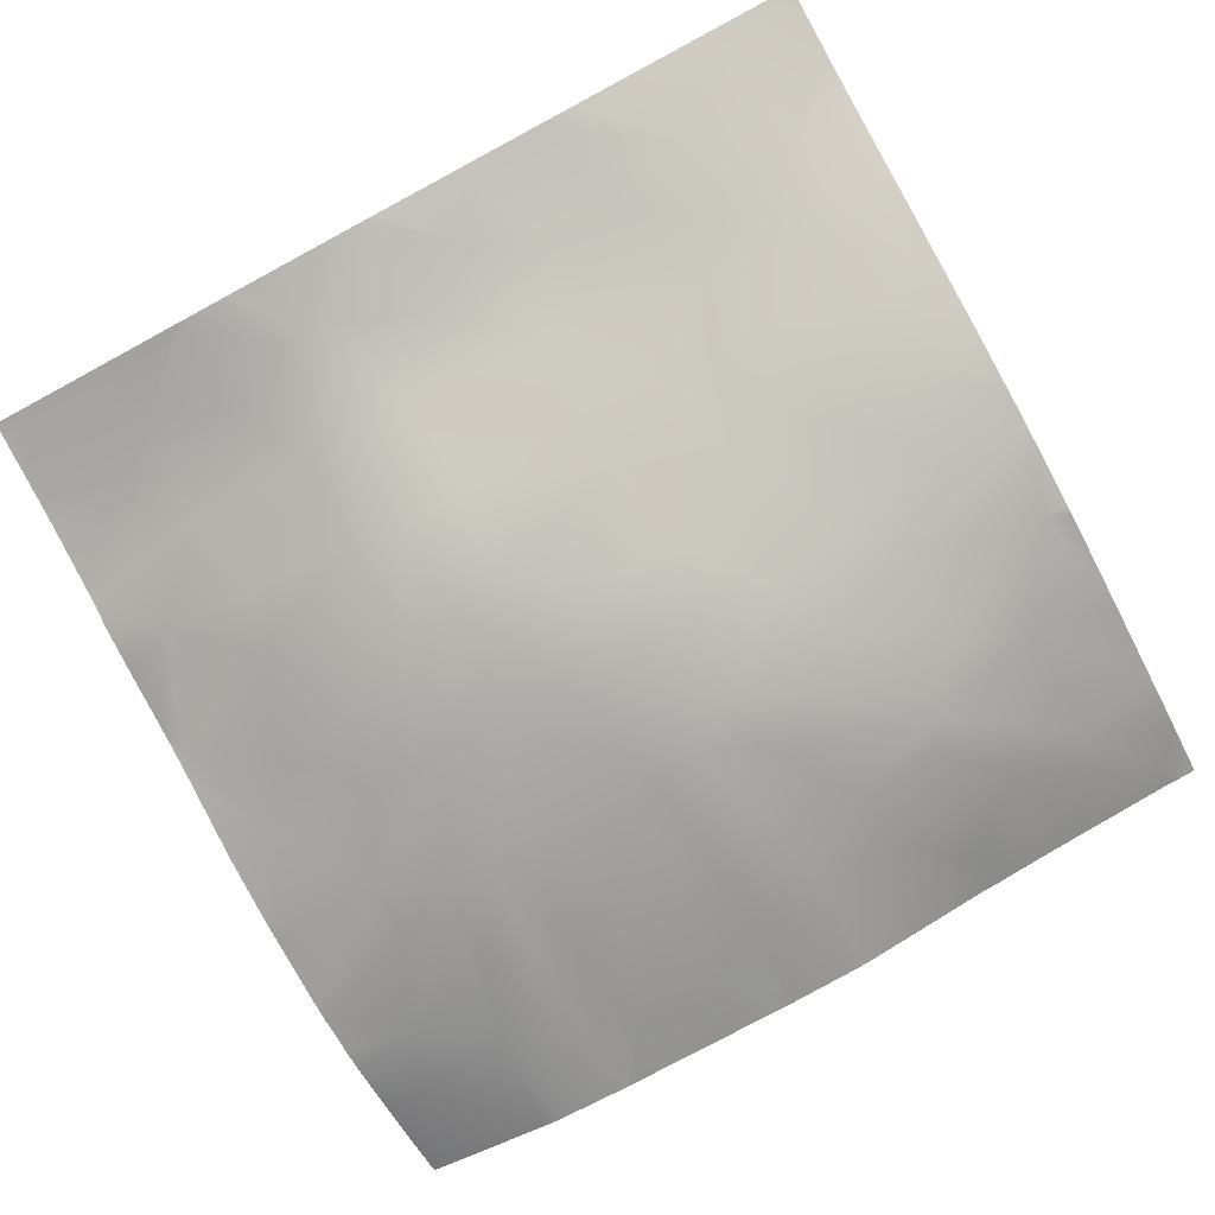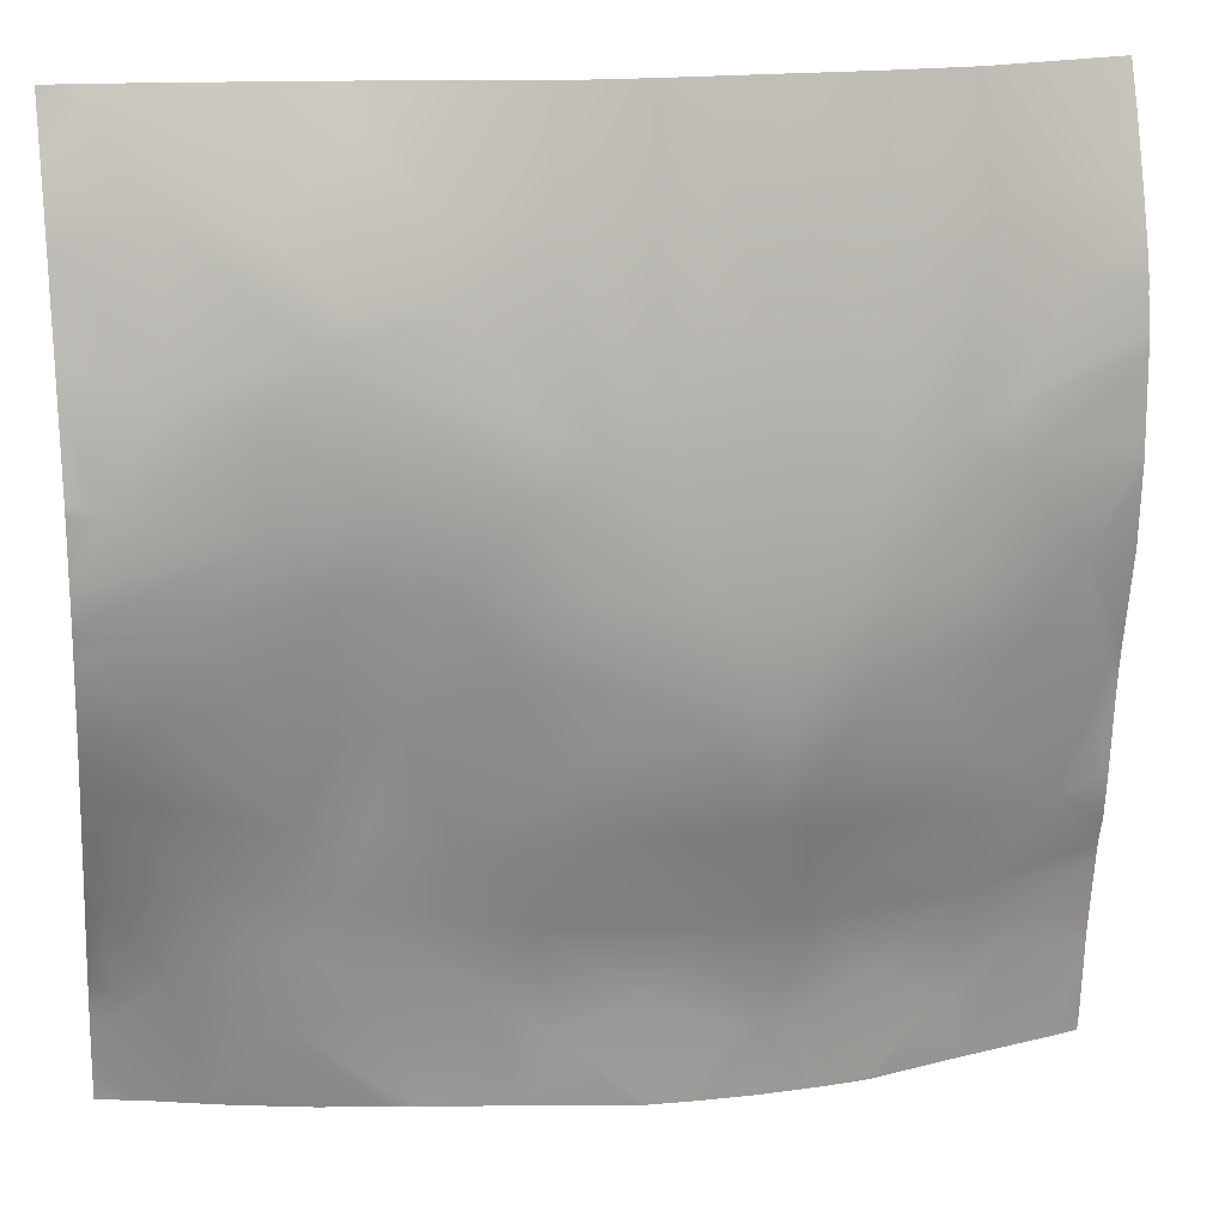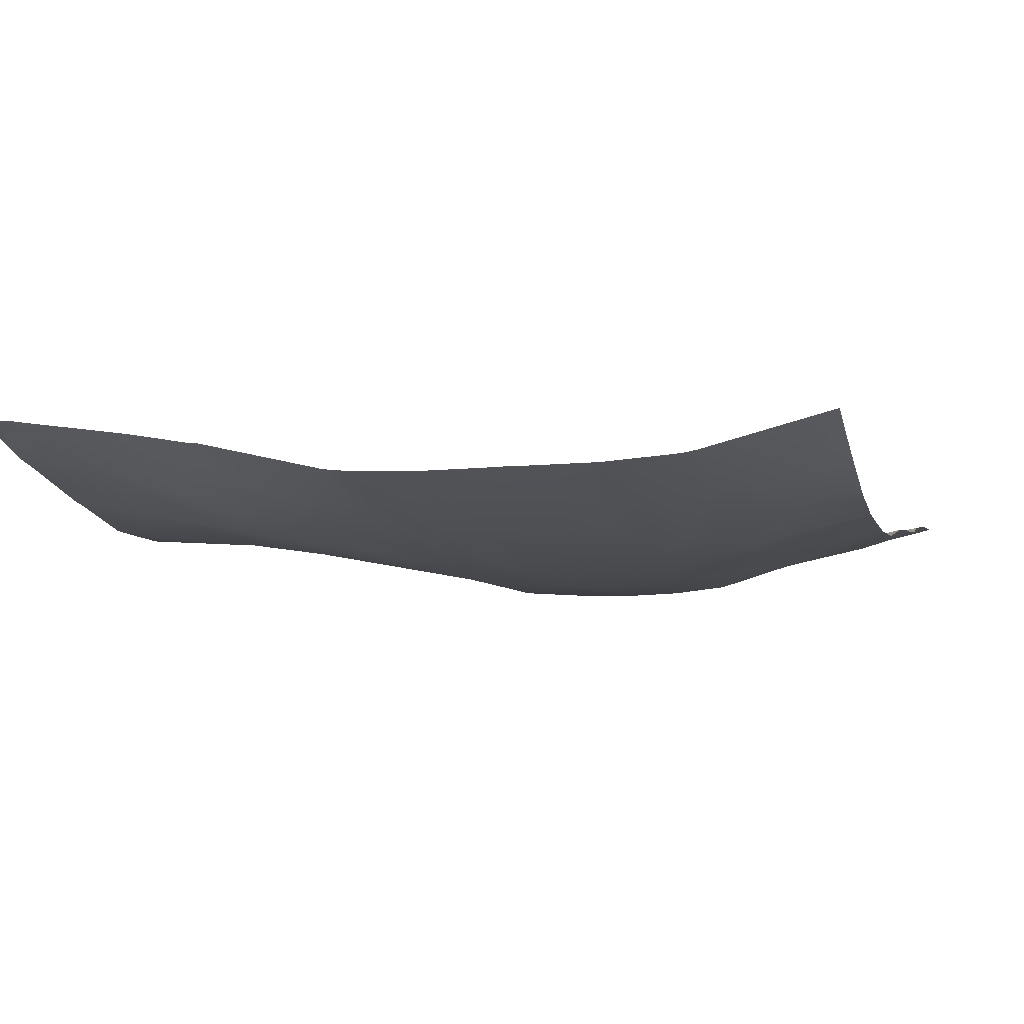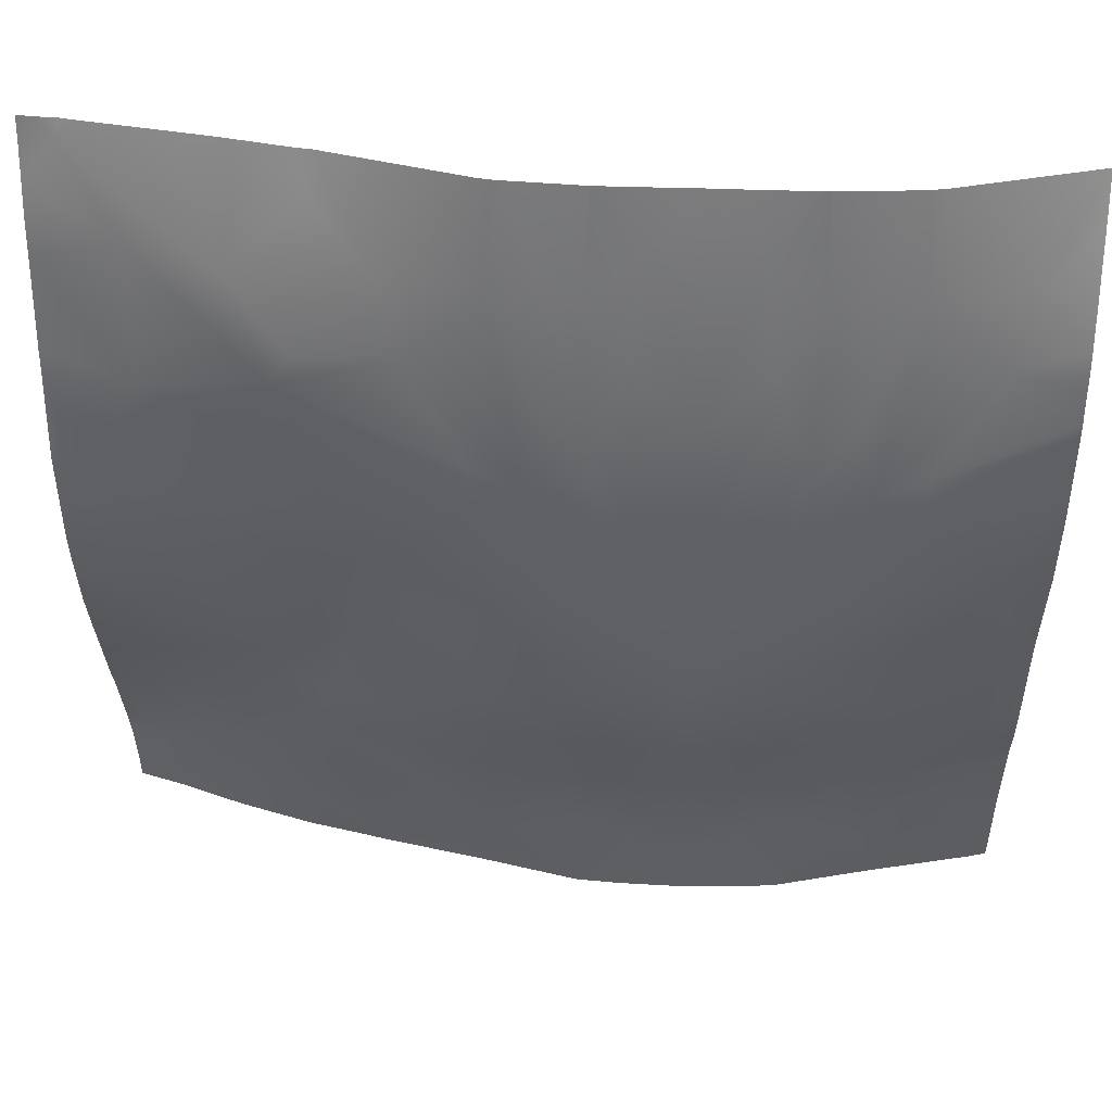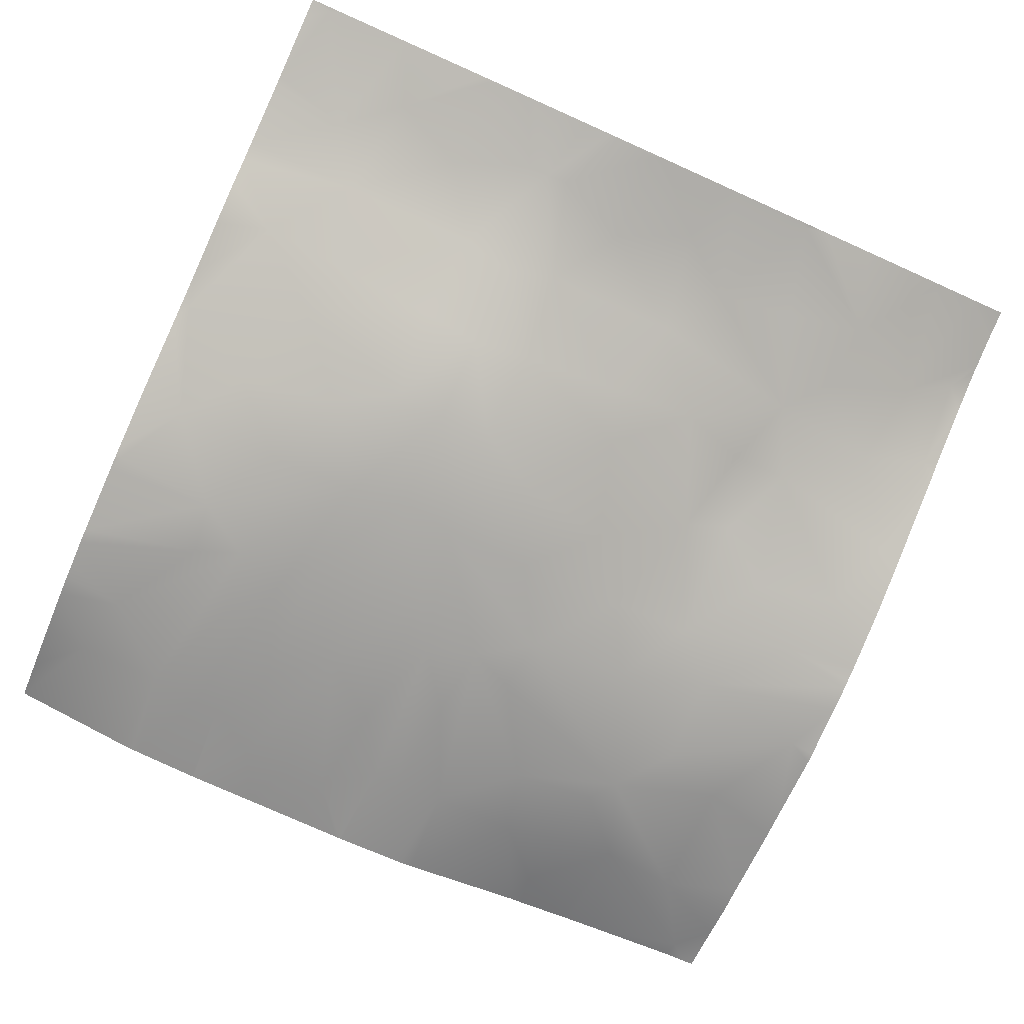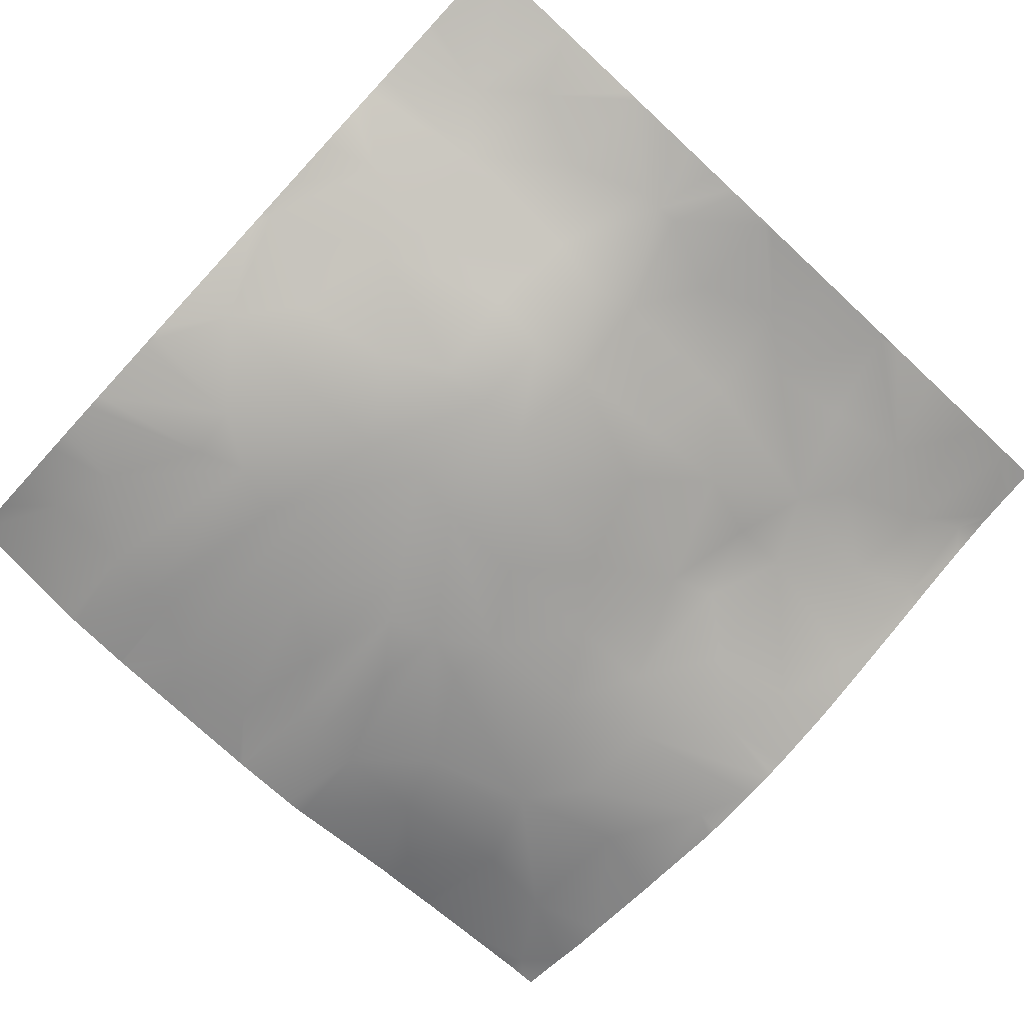
<metadata>
{"format":"obj","ext":"obj","renderer":"f3d","projection":"perspective","resolution":1024,"background":"white","views":[{"elev":-78.8,"azim":-151.7,"up":"+Y"},{"elev":18.1,"azim":-13.6,"up":"+Z"},{"elev":-8.3,"azim":16.5,"up":"+Y"},{"elev":45.6,"azim":2.2,"up":"+Z"},{"elev":-79.1,"azim":156.0,"up":"+Y"},{"elev":-76.3,"azim":137.2,"up":"+Y"}]}
</metadata>
<code>
o lod_0_042_Cube
v -479.1 -19.42 -1429
v -485.5 -21.59 -1417
v -491.9 -22.66 -1423
v -490 -23.48 -1411
v -500.1 -24.13 -1429
v -500.2 -23.61 -1419
v -508.6 -24.91 -1422
v -505.3 -25.94 -1411
v -511 -26.95 -1410
v -492.5 -26.61 -1402
v -504.3 -28.57 -1401
v -511 -29.54 -1401
v -482.8 -24.61 -1403
v -505.2 -30.92 -1391
v -511 -31.05 -1392
v -490.6 -27.01 -1396
v -498.4 -30.77 -1387
v -477.5 -24.19 -1390
v -487.3 -27.95 -1385
v -481.9 -27.56 -1378
v -477.2 -27.11 -1370
v -494.4 -30.01 -1378
v -489.2 -29.17 -1369
v -504.7 -31.03 -1378
v -511 -31.16 -1380
v -504.1 -30.22 -1369
v -511 -28.78 -1357
v -495.3 -29.53 -1365
v -504.4 -27.64 -1352
v -501.1 -29.69 -1363
v -505.8 -25.17 -1341
v -511 -24.96 -1340
v -500.2 -25.89 -1345
v -497.3 -25.97 -1344
v -496.3 -28.41 -1357
v -491.5 -25.67 -1345
v -483.7 -26.13 -1352
v -490 -28.84 -1363
v -481.7 -24 -1345
v -511 -24.96 -1422
v -542.9 -19.42 -1429
v -555.1 -18.03 -1420
v -564.5 -15.44 -1416
v -569.6 -13.02 -1419
v -570.1 -15.99 -1408
v -568.9 -23.77 -1370
v -562.8 -23.02 -1359
v -555.2 -24.88 -1362
v -555.1 -25.31 -1372
v -563 -23.53 -1381
v -565.7 -22.64 -1388
v -569.3 -19.84 -1397
v -562.4 -17.81 -1406
v -553.5 -20.76 -1400
v -553.5 -19.53 -1412
v -549.7 -20.75 -1408
v -545.7 -19.8 -1419
v -536.5 -21.59 -1417
v -530.1 -22.66 -1423
v -532 -23.48 -1411
v -521.9 -24.13 -1429
v -521.8 -23.61 -1419
v -513.4 -24.91 -1422
v -516.7 -25.94 -1411
v -529.5 -26.61 -1402
v -517.7 -28.57 -1401
v -539.2 -24.61 -1403
v -516.8 -30.92 -1391
v -531.4 -27.01 -1396
v -523.6 -30.77 -1387
v -546.8 -22.62 -1400
v -544.5 -24.19 -1390
v -549.7 -23.18 -1392
v -556.1 -23.94 -1386
v -549.6 -25.5 -1378
v -534.7 -27.95 -1385
v -540.1 -27.56 -1378
v -544.8 -27.11 -1370
v -527.6 -30.01 -1378
v -532.8 -29.17 -1369
v -550.1 -25.76 -1356
v -517.3 -31.03 -1378
v -517.9 -30.22 -1369
v -526.7 -29.53 -1365
v -517.6 -27.64 -1352
v -520.9 -29.69 -1363
v -516.2 -25.17 -1341
v -521.8 -25.89 -1345
v -524.7 -25.97 -1344
v -525.7 -28.41 -1357
v -530.5 -25.67 -1345
v -538.3 -26.13 -1352
v -532 -28.84 -1363
v -540.3 -24 -1345
v -547.9 -25.55 -1353
v -554 -22.32 -1346
v -563 -20.02 -1345
v -546 -20.88 -1338
v -568.4 -16.33 -1336
v -476.6 -26.97 -1369
v -476.6 -26.94 -1368
v -476.6 -26.99 -1370
v -476.6 -26.89 -1371
v -476.6 -21.19 -1339
v -476.6 -19.32 -1334
v -476.6 -19.33 -1334
v -490.9 -22.78 -1334
v -492.3 -23 -1334
v -476.6 -23.38 -1345
v -476.6 -25.04 -1350
v -476.6 -25.7 -1353
v -476.6 -25.91 -1354
v -476.6 -26.68 -1360
v -476.6 -26.55 -1358
v -476.6 -24 -1390
v -476.6 -24.43 -1388
v -476.6 -26.41 -1378
v -513.6 -23.53 -1334
v -520.5 -23.53 -1334
v -508.4 -23.53 -1334
v -511 -23.5 -1334
v -501.5 -23.53 -1334
v -493.1 -23.07 -1334
v -500.6 -23.52 -1334
v -500.9 -23.51 -1334
v -521.1 -23.51 -1334
v -521.4 -23.52 -1334
v -528.9 -23.07 -1334
v -529.7 -23 -1334
v -531.1 -22.78 -1334
v -545.4 -19.33 -1334
v -546.8 -19.18 -1334
v -552.5 -18.11 -1334
v -553.6 -17.9 -1334
v -567 -15.87 -1334
v -557.4 -17.31 -1334
v -568.1 -15.65 -1334
v -571.9 -23.37 -1379
v -571.9 -23.39 -1376
v -571.9 -23.21 -1380
v -570.3 -15.57 -1334
v -571.9 -15.36 -1334
v -571.9 -16.01 -1337
v -571.9 -19 -1347
v -571.9 -21.17 -1357
v -571.9 -18.25 -1344
v -571.9 -17.02 -1340
v -571.9 -21.63 -1359
v -571.9 -23.4 -1369
v -571.9 -23.37 -1368
v -571.9 -23.02 -1382
v -571.9 -21.55 -1390
v -476.6 -23.55 -1394
v -476.6 -22.98 -1401
v -476.6 -22.32 -1406
v -476.6 -21.41 -1409
v -476.6 -21.03 -1411
v -476.6 -19.85 -1419
v -476.6 -19.76 -1420
v -480.4 -19.67 -1430
v -489 -21.52 -1430
v -476.6 -18.79 -1430
v -476.6 -19.14 -1427
v -476.6 -18.79 -1430
v -478.6 -19.3 -1430
v -479.3 -19.45 -1430
v -490.6 -21.88 -1430
v -511 -24.63 -1430
v -509.2 -24.58 -1430
v -499.2 -23.9 -1430
v -500.3 -24.14 -1430
v -505.2 -24.47 -1430
v -506.1 -24.49 -1430
v -512.8 -24.58 -1430
v -515.9 -24.49 -1430
v -516.8 -24.47 -1430
v -521.7 -24.14 -1430
v -531.4 -21.88 -1430
v -533 -21.52 -1430
v -541.6 -19.67 -1430
v -522.8 -23.9 -1430
v -542.7 -19.45 -1430
v -543.4 -19.3 -1430
v -545.7 -18.71 -1430
v -551.8 -17.32 -1430
v -571.9 -20.05 -1395
v -571.9 -17.04 -1404
v -571.9 -16.04 -1407
v -571.9 -15.38 -1409
v -571.9 -11.72 -1422
v -571.9 -11.81 -1421
v -571.9 -13.26 -1416
v -559.7 -14.97 -1430
v -562.3 -14.06 -1430
v -567.1 -12.29 -1430
v -571.9 -11.1 -1426
v -571.9 -10.84 -1430
f 1 165 166
f 1 166 160
f 160 2 1
f 161 3 2
f 2 3 4
f 3 170 5
f 5 170 171
f 3 5 6
f 3 6 4
f 5 172 7
f 5 7 6
f 7 173 40
f 8 6 7
f 8 7 40
f 4 6 8
f 9 8 40
f 10 4 8
f 11 8 9
f 10 8 11
f 11 9 12
f 13 4 10
f 13 156 4
f 14 11 12
f 14 12 15
f 16 10 11
f 16 11 14
f 16 13 10
f 17 14 15
f 17 16 14
f 18 13 16
f 18 16 19
f 19 16 17
f 20 18 19
f 103 20 21
f 20 19 22
f 22 19 17
f 21 20 23
f 23 20 22
f 22 17 24
f 23 22 24
f 24 17 15
f 25 24 15
f 26 24 25
f 26 25 27
f 23 24 28
f 29 26 27
f 30 24 26
f 30 26 29
f 28 24 30
f 31 29 27
f 31 27 32
f 33 29 31
f 33 30 29
f 31 125 33
f 34 30 33
f 33 124 34
f 34 35 30
f 35 28 30
f 36 35 34
f 36 28 35
f 37 28 36
f 38 23 28
f 37 38 28
f 39 37 36
f 36 107 39
f 110 37 39
f 41 182 183
f 41 180 182
f 42 184 185
f 195 196 190
f 42 194 43
f 44 190 191
f 44 45 43
f 47 48 46
f 46 48 49
f 49 139 46
f 52 53 45
f 53 43 45
f 52 51 54
f 52 54 53
f 53 55 43
f 43 55 42
f 53 56 55
f 54 56 53
f 55 57 42
f 56 57 55
f 57 41 42
f 57 58 41
f 56 58 57
f 58 180 41
f 59 179 58
f 56 60 58
f 58 60 59
f 59 181 178
f 61 177 181
f 59 62 61
f 59 60 62
f 61 176 177
f 61 62 63
f 63 175 176
f 64 63 62
f 64 40 63
f 60 64 62
f 9 40 64
f 65 64 60
f 66 9 64
f 65 66 64
f 66 12 9
f 67 65 60
f 67 60 56
f 68 12 66
f 68 15 12
f 69 66 65
f 69 68 66
f 69 65 67
f 70 15 68
f 70 68 69
f 56 71 67
f 54 71 56
f 72 69 67
f 71 72 67
f 73 71 54
f 73 72 71
f 74 73 54
f 51 74 54
f 51 50 74
f 74 75 73
f 75 74 50
f 75 72 73
f 49 75 50
f 72 76 69
f 76 70 69
f 75 77 72
f 77 76 72
f 49 78 75
f 78 77 75
f 49 48 78
f 77 79 76
f 79 70 76
f 78 80 77
f 80 79 77
f 81 78 48
f 81 80 78
f 81 48 47
f 79 82 70
f 80 82 79
f 82 15 70
f 25 15 82
f 83 25 82
f 83 27 25
f 80 84 82
f 85 27 83
f 86 83 82
f 86 85 83
f 84 86 82
f 87 27 85
f 87 32 27
f 88 87 85
f 88 85 86
f 126 87 88
f 89 88 86
f 127 88 89
f 89 86 90
f 90 86 84
f 91 89 90
f 91 90 84
f 92 91 84
f 93 84 80
f 92 84 93
f 81 93 80
f 81 92 93
f 94 91 92
f 130 91 94
f 95 92 81
f 94 92 95
f 96 95 81
f 96 94 95
f 97 96 81
f 47 97 81
f 97 144 146
f 96 98 94
f 97 99 96
f 136 96 99
f 99 135 136
f 101 100 21
f 116 20 117
f 151 50 51
f 101 23 113
f 138 50 140
f 153 13 18
f 145 144 47
f 157 4 156
f 124 123 34
f 100 102 21
f 119 118 87
f 154 155 13
f 159 2 158
f 128 91 129
f 118 32 87
f 128 127 89
f 148 47 46
f 141 137 99
f 149 150 46
f 133 132 98
f 186 51 52
f 150 148 46
f 107 106 39
f 104 109 39
f 192 45 44
f 157 158 2
f 187 52 45
f 173 169 40
f 115 153 18
f 120 122 31
f 131 98 132
f 147 143 99
f 189 188 45
f 188 187 45
f 113 38 114
f 131 130 94
f 102 103 21
f 106 104 39
f 137 135 99
f 174 175 40
f 163 162 1
f 168 174 40
f 185 193 42
f 111 112 37
f 120 32 121
f 116 115 18
f 191 192 44
f 183 184 41
f 195 197 196
f 159 163 1
f 109 110 39
f 133 96 134
f 114 37 112
f 123 36 34
f 152 151 51
f 147 97 146
f 143 141 99
f 169 168 40
f 162 165 1
f 139 149 46
f 160 161 2
f 161 167 3
f 3 167 170
f 5 171 172
f 7 172 173
f 13 155 156
f 103 117 20
f 31 122 125
f 33 125 124
f 36 108 107
f 110 111 37
f 42 41 184
f 190 43 195
f 43 194 195
f 42 193 194
f 44 43 190
f 49 138 139
f 58 179 180
f 59 178 179
f 59 61 181
f 61 63 176
f 63 40 175
f 126 119 87
f 127 126 88
f 130 129 91
f 97 47 144
f 136 134 96
f 116 18 20
f 151 140 50
f 101 21 23
f 138 49 50
f 153 154 13
f 157 2 4
f 159 1 2
f 128 89 91
f 118 121 32
f 148 145 47
f 186 152 51
f 192 189 45
f 187 186 52
f 131 94 98
f 113 23 38
f 106 105 104
f 120 31 32
f 133 98 96
f 114 38 37
f 123 108 36
f 147 99 97
f 143 142 141
f 162 164 165

</code>
